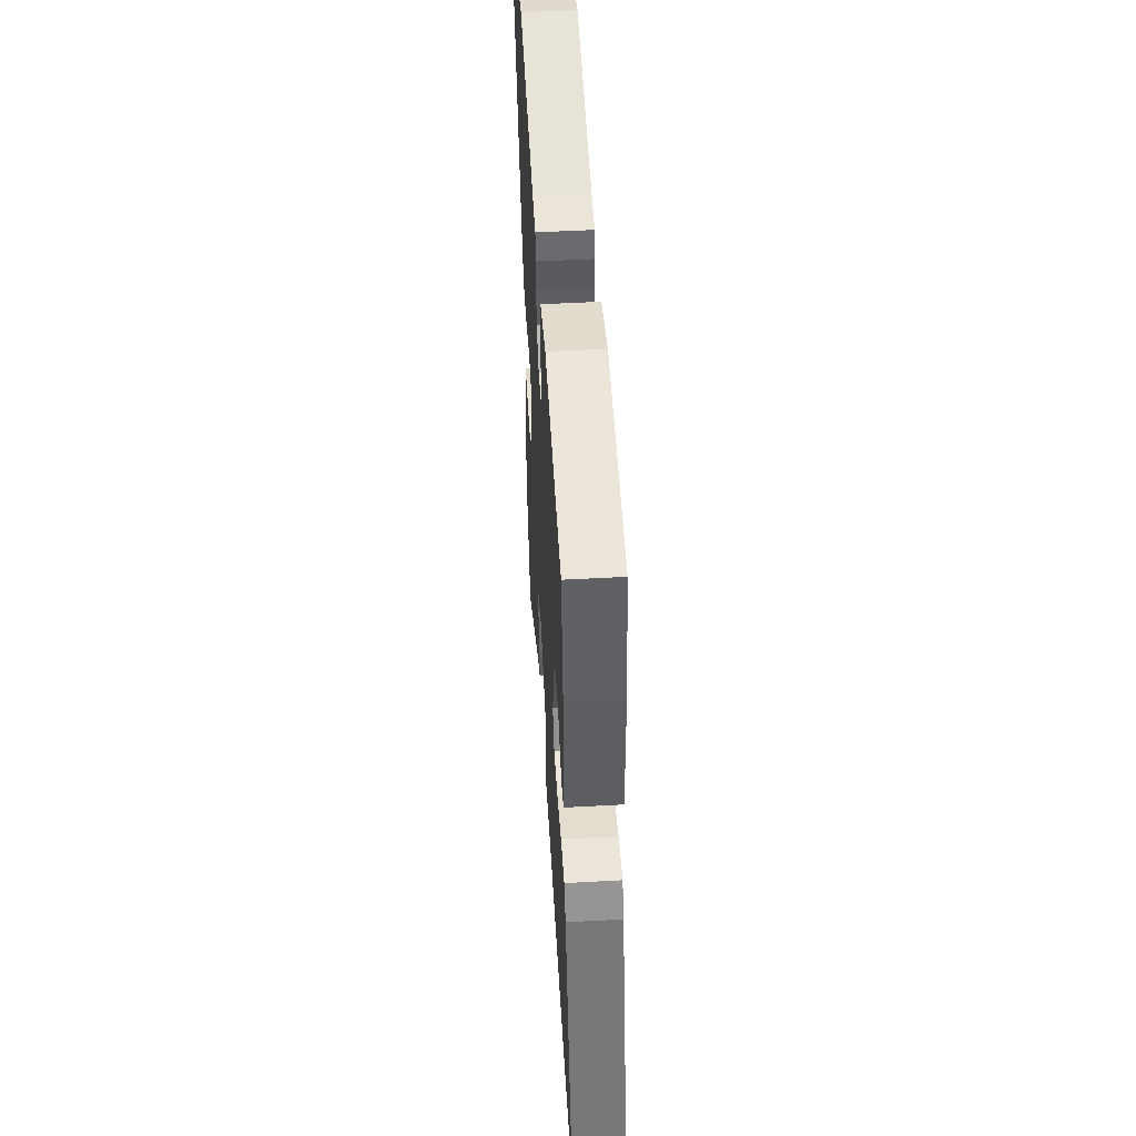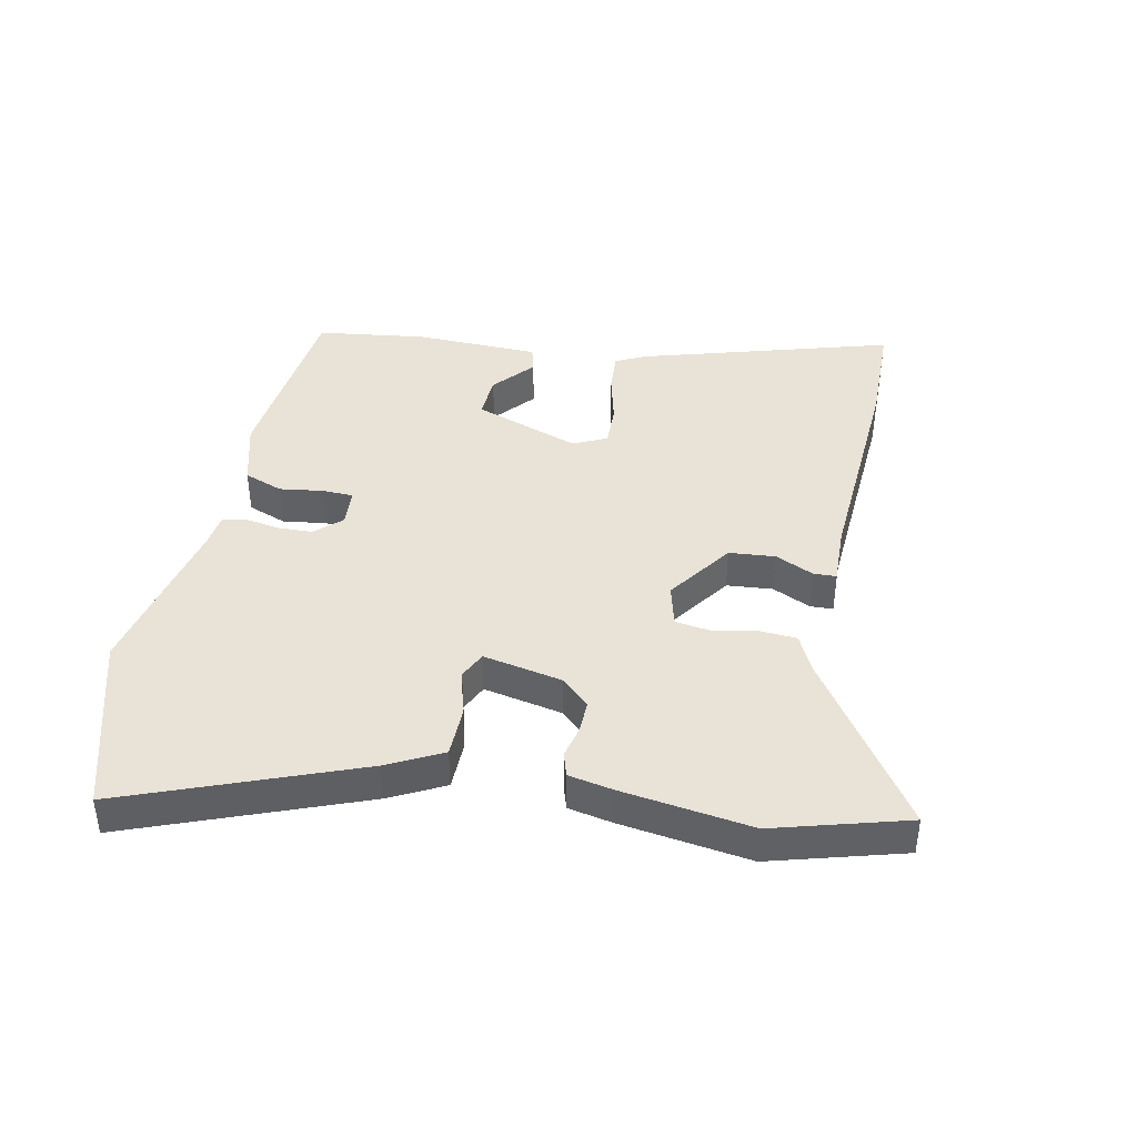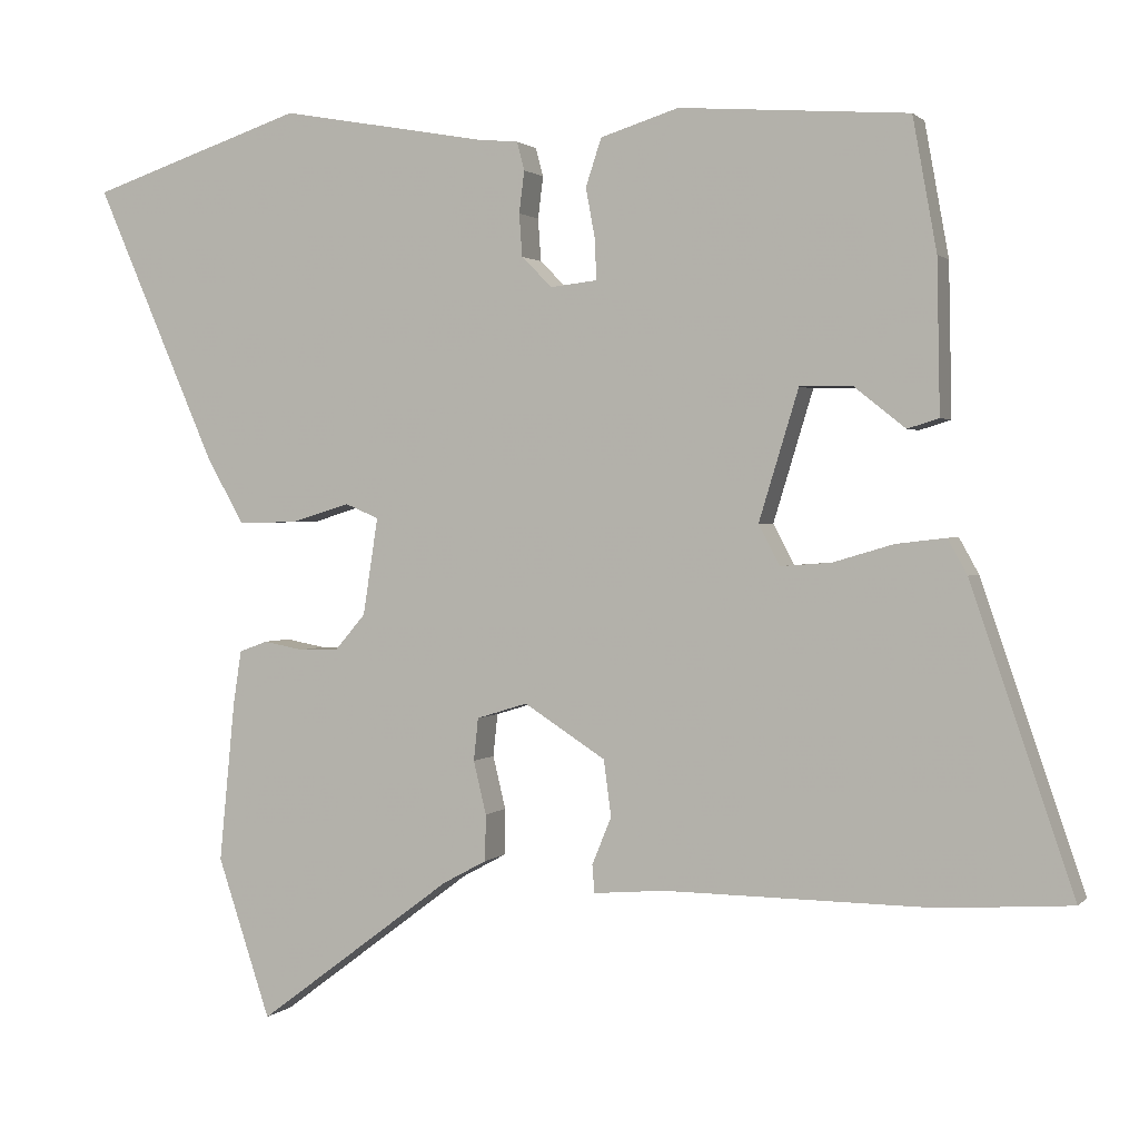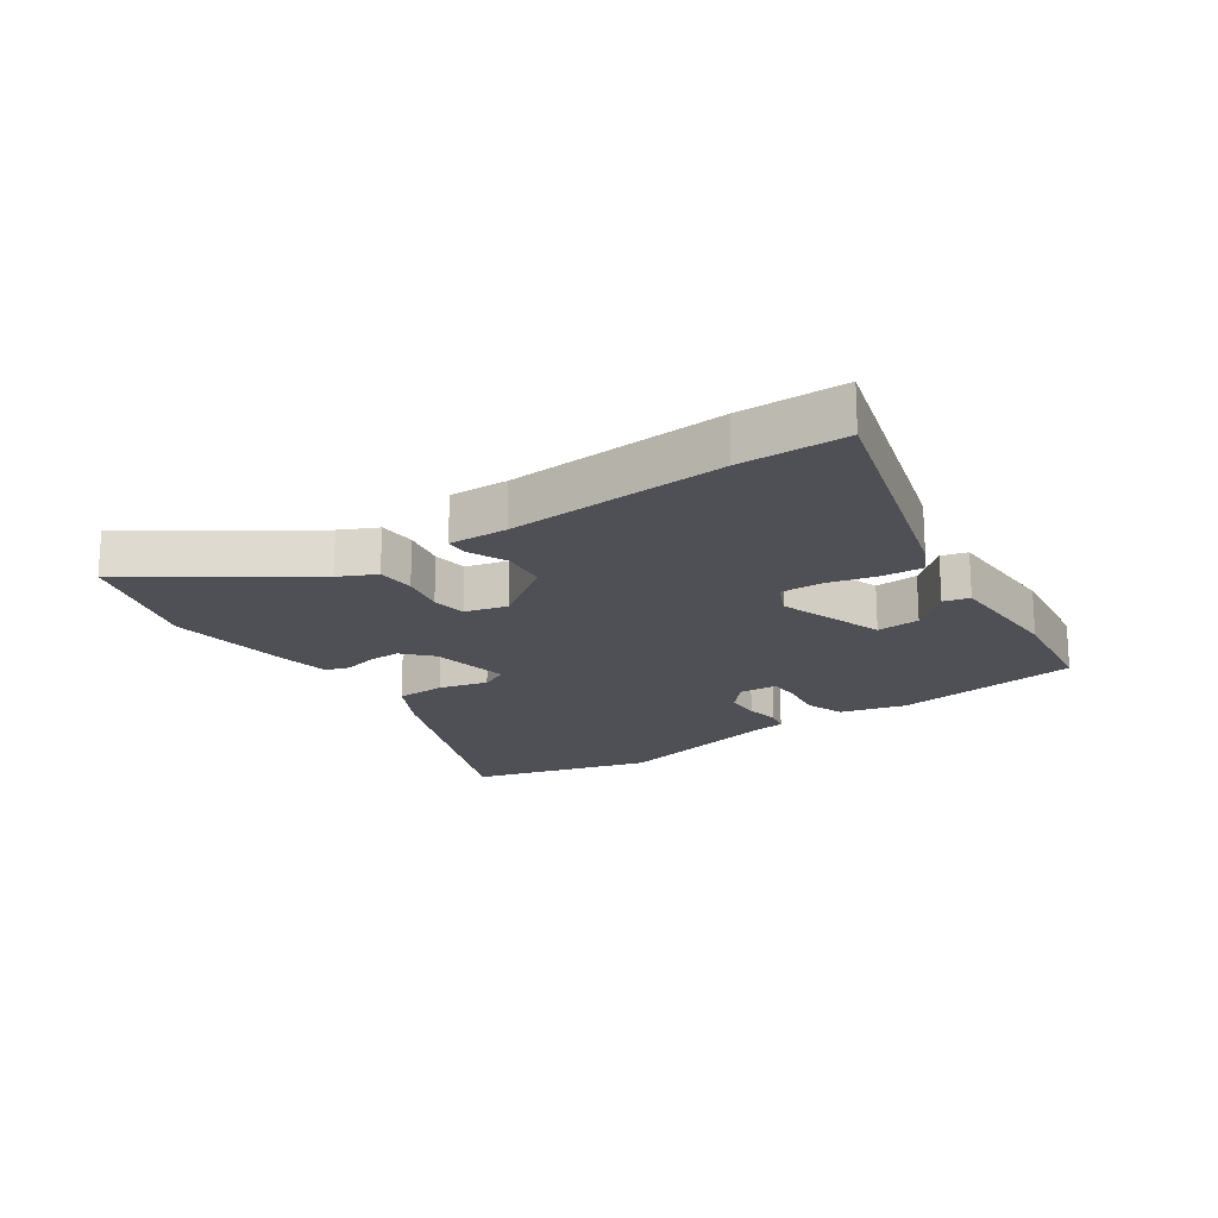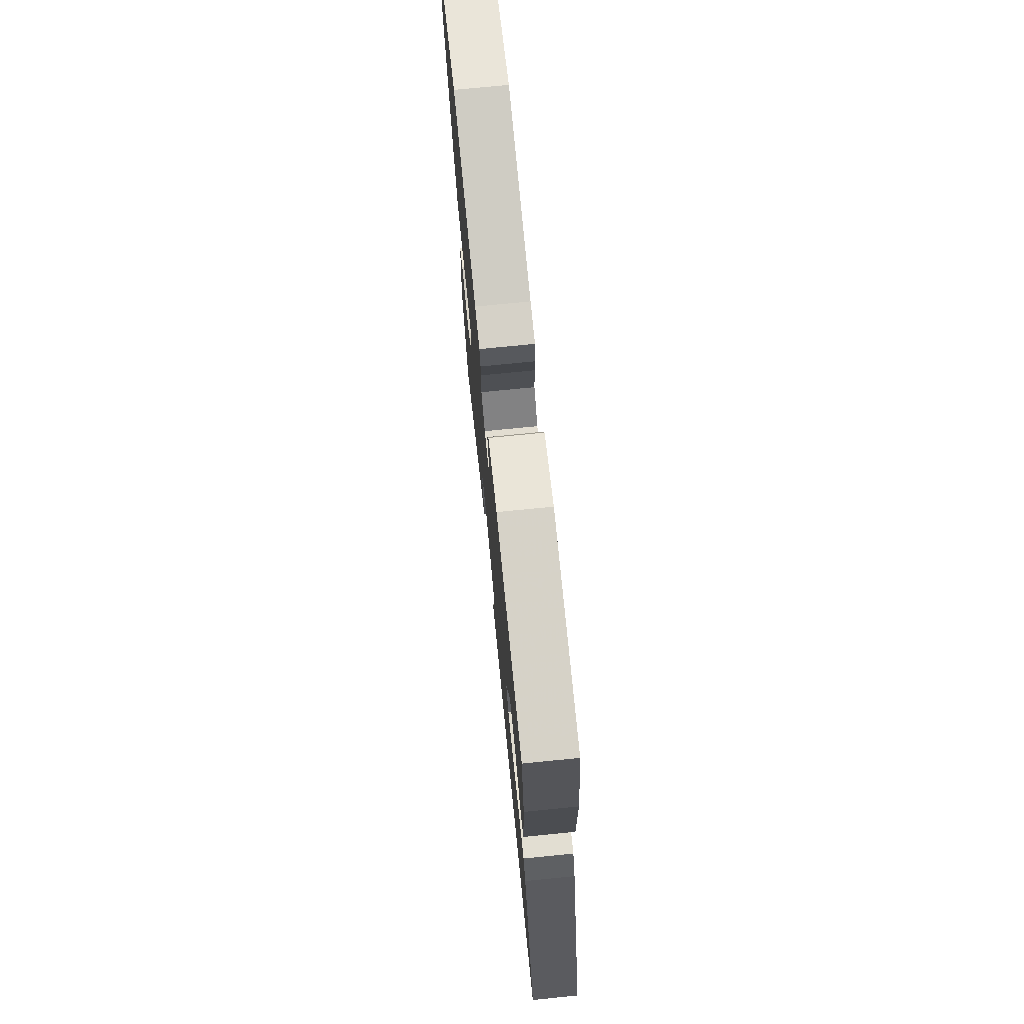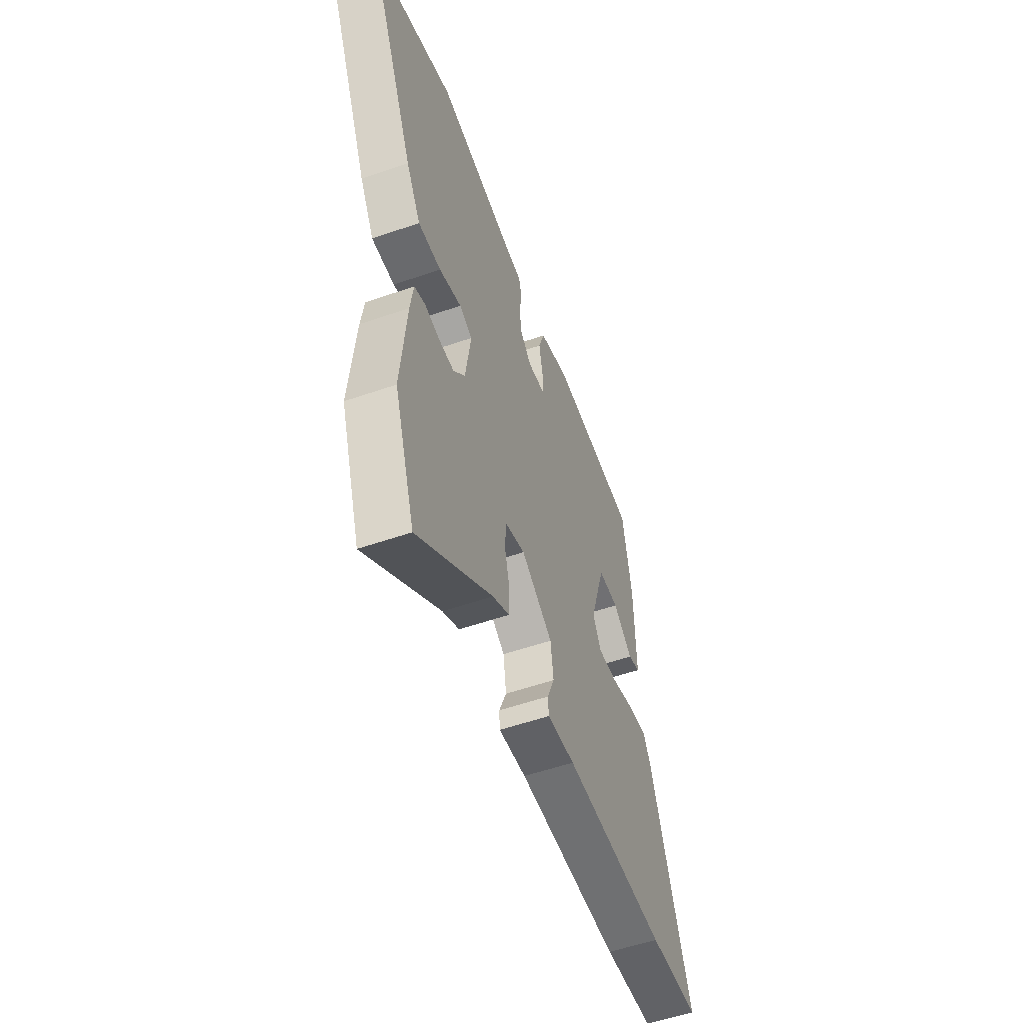
<metadata>
{"format":"obj","ext":"obj","renderer":"f3d","projection":"perspective","resolution":1024,"background":"white","views":[{"elev":51.7,"azim":-93.4,"up":"+Z"},{"elev":41.8,"azim":104.2,"up":"+Y"},{"elev":1.4,"azim":-159.9,"up":"+Z"},{"elev":-19.3,"azim":-143.1,"up":"+Y"},{"elev":74.6,"azim":-95.7,"up":"+Z"},{"elev":-54.3,"azim":110.3,"up":"+Z"}]}
</metadata>
<code>
v 0.505 0.07 -0.484
v 0.434 0.07 -0.698
v 0.171 0.07 -0.501
v 0.112 0.07 -0.469
v 0.111 0.07 -0.407
v 0.128 0.07 -0.336
v 0.122 0.07 -0.279
v 0.054 0.07 -0.258
v -0.055 0.07 -0.328
v -0.065 0.07 -0.403
v -0.039 0.07 -0.467
v -0.042 0.07 -0.504
v -0.138 0.07 -0.496
v -0.497 0.07 -0.5
v -0.672 0.07 -0.488
v -0.534 0.07 -0.084
v -0.508 0.07 -0.037
v -0.441 0.07 -0.045
v -0.36 0.07 -0.069
v -0.292 0.07 -0.074
v -0.264 0.07 -0.02
v -0.317 0.07 0.154
v -0.388 0.07 0.153
v -0.456 0.07 0.099
v -0.498 0.07 0.112
v -0.494 0.07 0.315
v -0.462 0.07 0.492
v -0.156 0.07 0.514
v -0.051 0.07 0.481
v -0.03 0.07 0.417
v -0.043 0.07 0.347
v -0.044 0.07 0.296
v 0.018 0.07 0.289
v 0.059 0.07 0.33
v 0.063 0.07 0.387
v 0.056 0.07 0.443
v 0.066 0.07 0.481
v 0.121 0.07 0.486
v 0.396 0.07 0.535
v 0.683 0.07 0.439
v 0.521 0.07 0.067
v 0.471 0.07 -0.021
v 0.391 0.07 -0.019
v 0.313 0.07 0.005
v 0.268 0.07 -0.014
v 0.288 0.07 -0.144
v 0.329 0.07 -0.192
v 0.382 0.07 -0.193
v 0.435 0.07 -0.183
v 0.473 0.07 -0.197
v 0.484 0.07 -0.27
v 0.505 0 -0.484
v 0.434 0 -0.698
v 0.171 0 -0.501
v 0.112 0 -0.469
v 0.111 0 -0.407
v 0.128 0 -0.336
v 0.122 0 -0.279
v 0.054 0 -0.258
v -0.055 0 -0.328
v -0.065 0 -0.403
v -0.039 0 -0.467
v -0.042 0 -0.504
v -0.138 0 -0.496
v -0.497 0 -0.5
v -0.672 0 -0.488
v -0.534 0 -0.084
v -0.508 0 -0.037
v -0.441 0 -0.045
v -0.36 0 -0.069
v -0.292 0 -0.074
v -0.264 0 -0.02
v -0.317 0 0.154
v -0.388 0 0.153
v -0.456 0 0.099
v -0.498 0 0.112
v -0.494 0 0.315
v -0.462 0 0.492
v -0.156 0 0.514
v -0.051 0 0.481
v -0.03 0 0.417
v -0.043 0 0.347
v -0.044 0 0.296
v 0.018 0 0.289
v 0.059 0 0.33
v 0.063 0 0.387
v 0.056 0 0.443
v 0.066 0 0.481
v 0.121 0 0.486
v 0.396 0 0.535
v 0.683 0 0.439
v 0.521 0 0.067
v 0.471 0 -0.021
v 0.391 0 -0.019
v 0.313 0 0.005
v 0.268 0 -0.014
v 0.288 0 -0.144
v 0.329 0 -0.192
v 0.382 0 -0.193
v 0.435 0 -0.183
v 0.473 0 -0.197
v 0.484 0 -0.27
f 48 49 50 51
f 47 48 51 1
f 46 47 1 2
f 41 42 43 44
f 39 40 41 44
f 38 39 44 45
f 35 36 37 38
f 34 35 38 45
f 33 34 45 46
f 28 29 30 31
f 28 31 32
f 27 28 32
f 26 27 32
f 23 24 25 26
f 22 23 26 32
f 21 22 32 33
f 16 17 18 19
f 16 19 20
f 13 14 15 16
f 13 16 20
f 10 11 12 13
f 9 10 13 20
f 8 9 20 21
f 3 4 5 6
f 3 6 7
f 2 3 7
f 46 2 7
f 21 33 46
f 7 8 21 46
f 102 101 100 99
f 52 102 99 98
f 53 52 98 97
f 95 94 93 92
f 95 92 91 90
f 96 95 90 89
f 89 88 87 86
f 96 89 86 85
f 97 96 85 84
f 82 81 80 79
f 83 82 79
f 83 79 78
f 83 78 77
f 77 76 75 74
f 83 77 74 73
f 84 83 73 72
f 70 69 68 67
f 71 70 67
f 67 66 65 64
f 71 67 64
f 64 63 62 61
f 71 64 61 60
f 72 71 60 59
f 57 56 55 54
f 58 57 54
f 58 54 53
f 58 53 97
f 97 84 72
f 97 72 59 58
f 1 52 53 2
f 2 53 54 3
f 3 54 55 4
f 4 55 56 5
f 5 56 57 6
f 6 57 58 7
f 7 58 59 8
f 8 59 60 9
f 9 60 61 10
f 10 61 62 11
f 11 62 63 12
f 12 63 64 13
f 13 64 65 14
f 14 65 66 15
f 15 66 67 16
f 16 67 68 17
f 17 68 69 18
f 18 69 70 19
f 19 70 71 20
f 20 71 72 21
f 21 72 73 22
f 22 73 74 23
f 23 74 75 24
f 24 75 76 25
f 25 76 77 26
f 26 77 78 27
f 27 78 79 28
f 28 79 80 29
f 29 80 81 30
f 30 81 82 31
f 31 82 83 32
f 32 83 84 33
f 33 84 85 34
f 34 85 86 35
f 35 86 87 36
f 36 87 88 37
f 37 88 89 38
f 38 89 90 39
f 39 90 91 40
f 40 91 92 41
f 41 92 93 42
f 42 93 94 43
f 43 94 95 44
f 44 95 96 45
f 45 96 97 46
f 46 97 98 47
f 47 98 99 48
f 48 99 100 49
f 49 100 101 50
f 50 101 102 51
f 51 102 52 1

</code>
